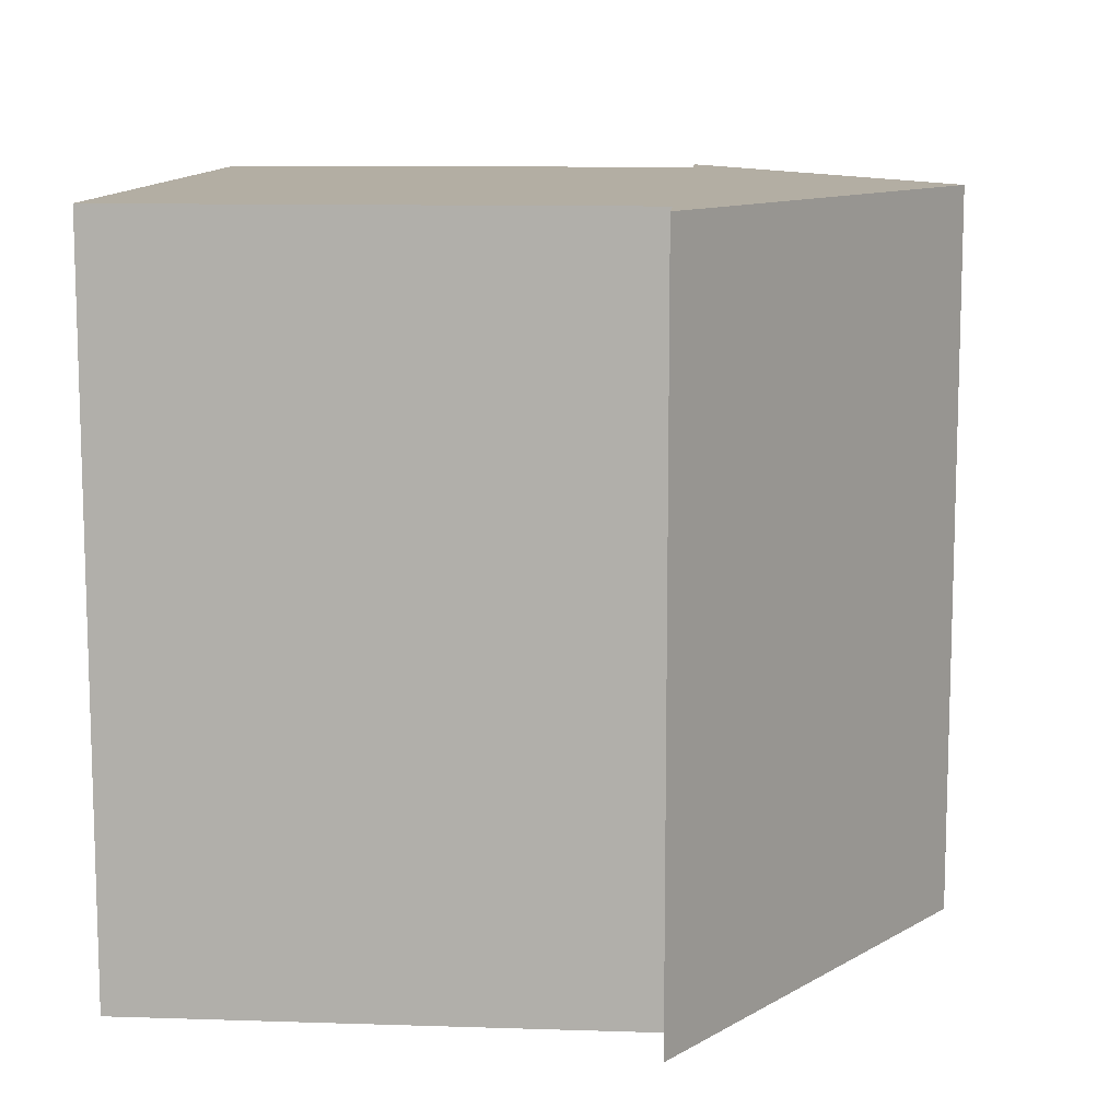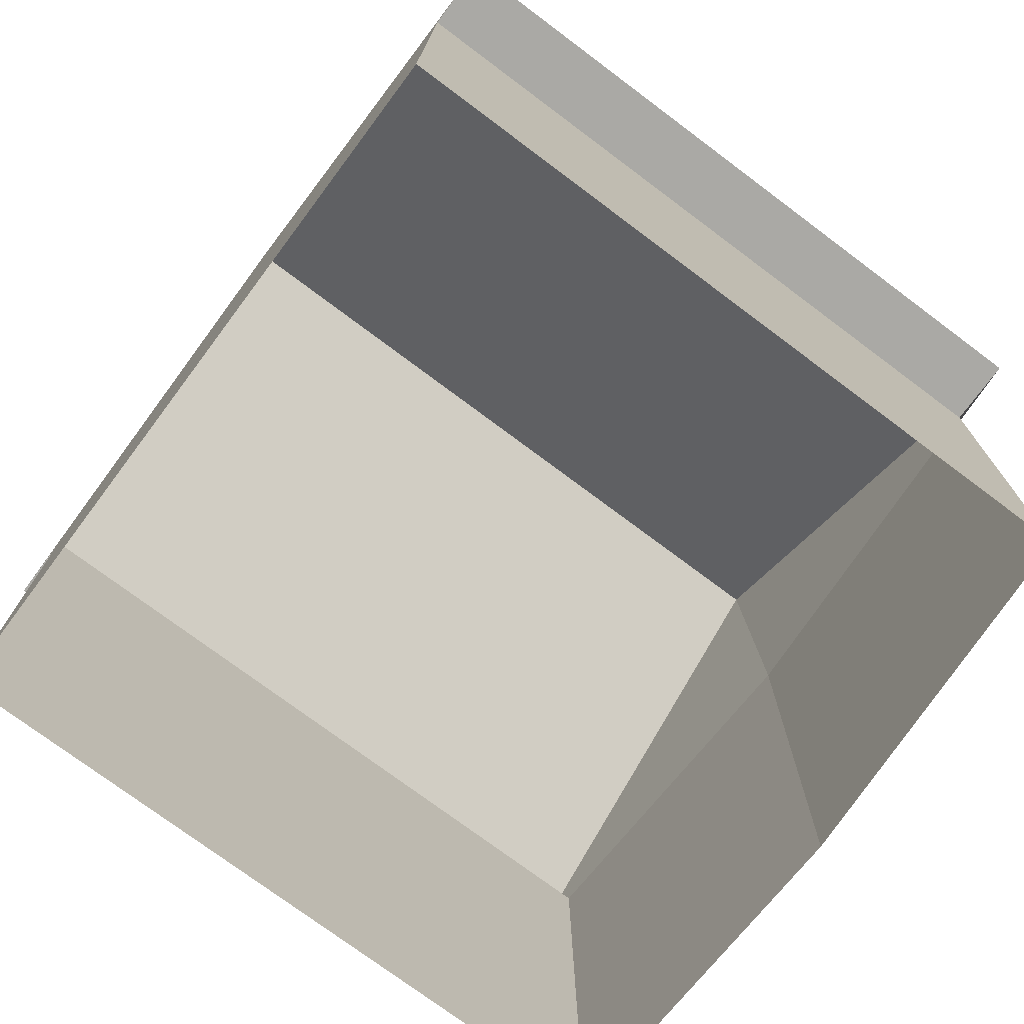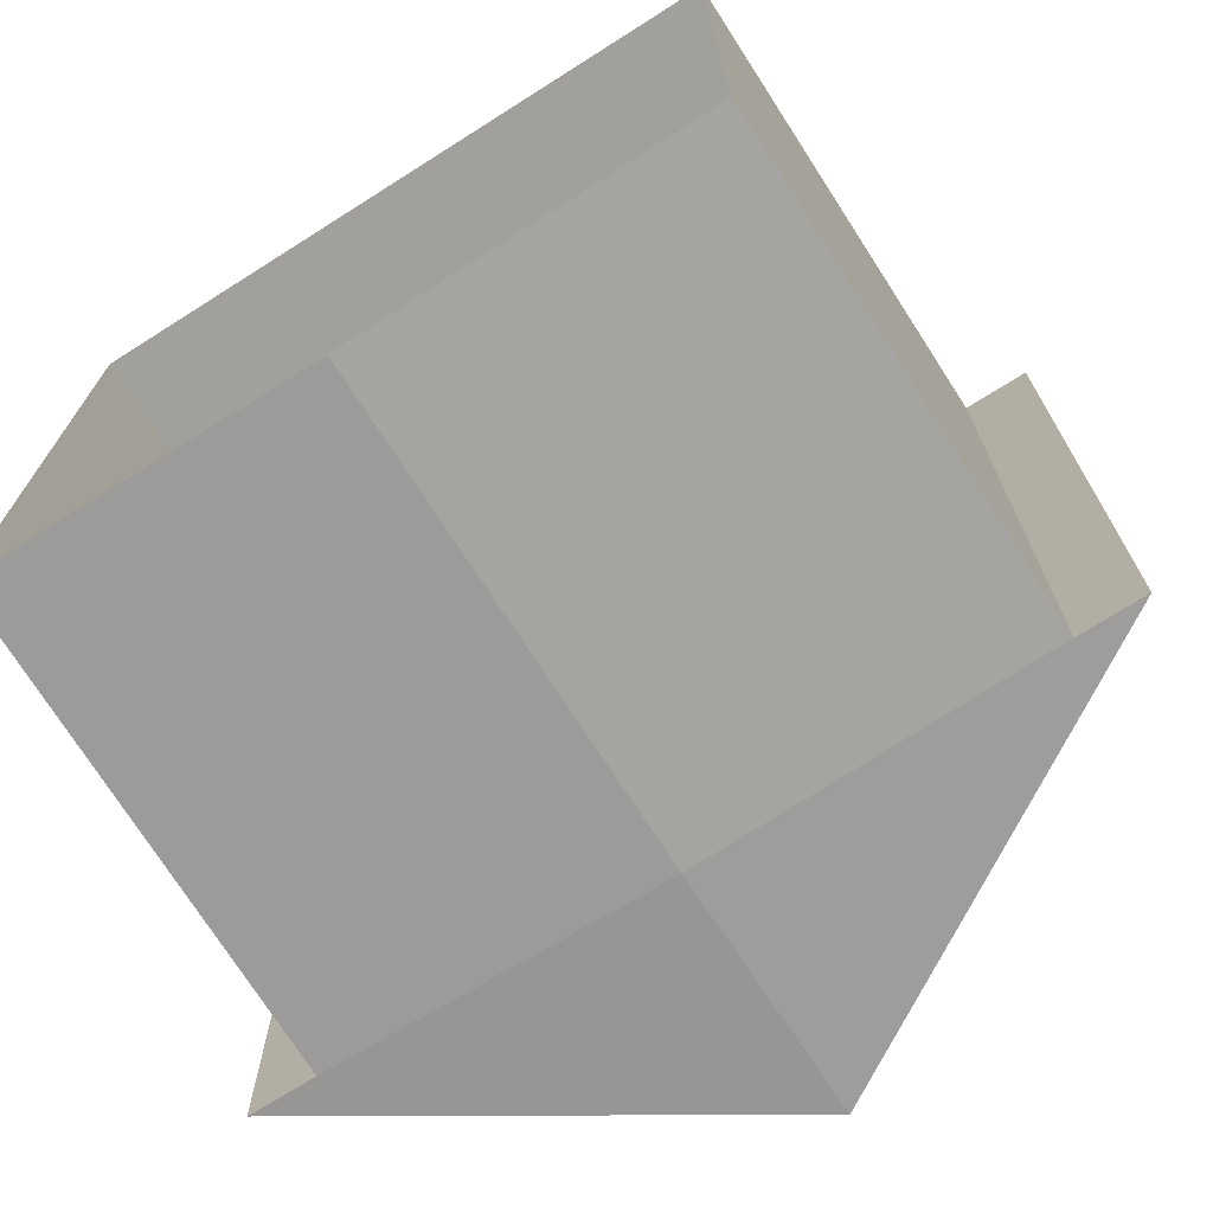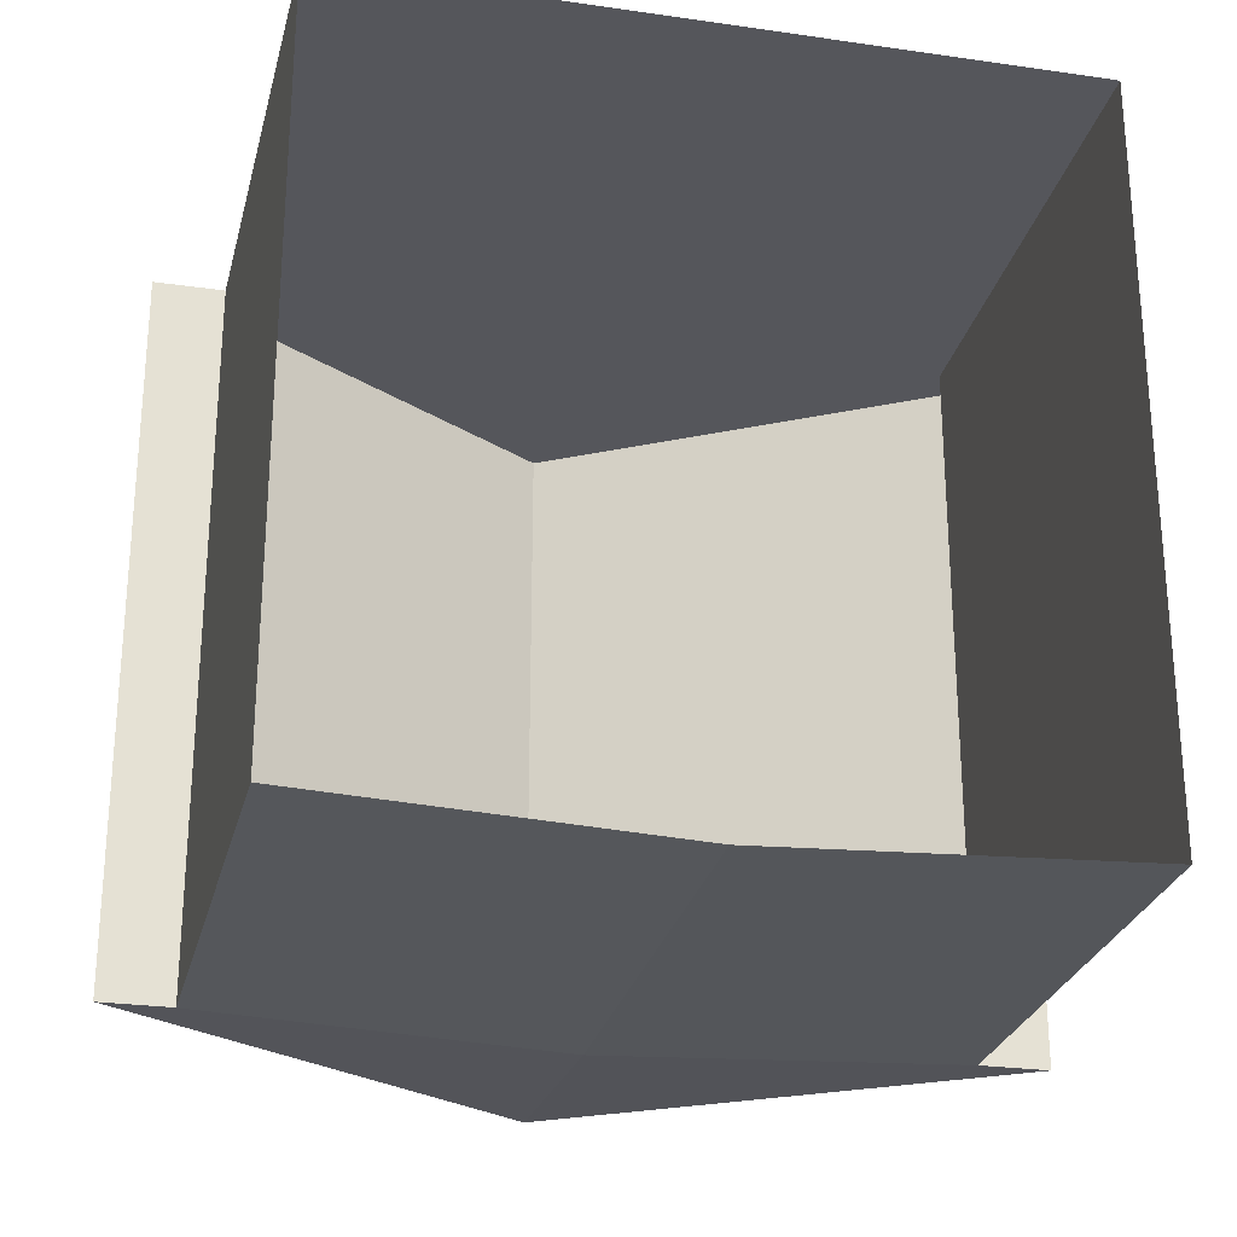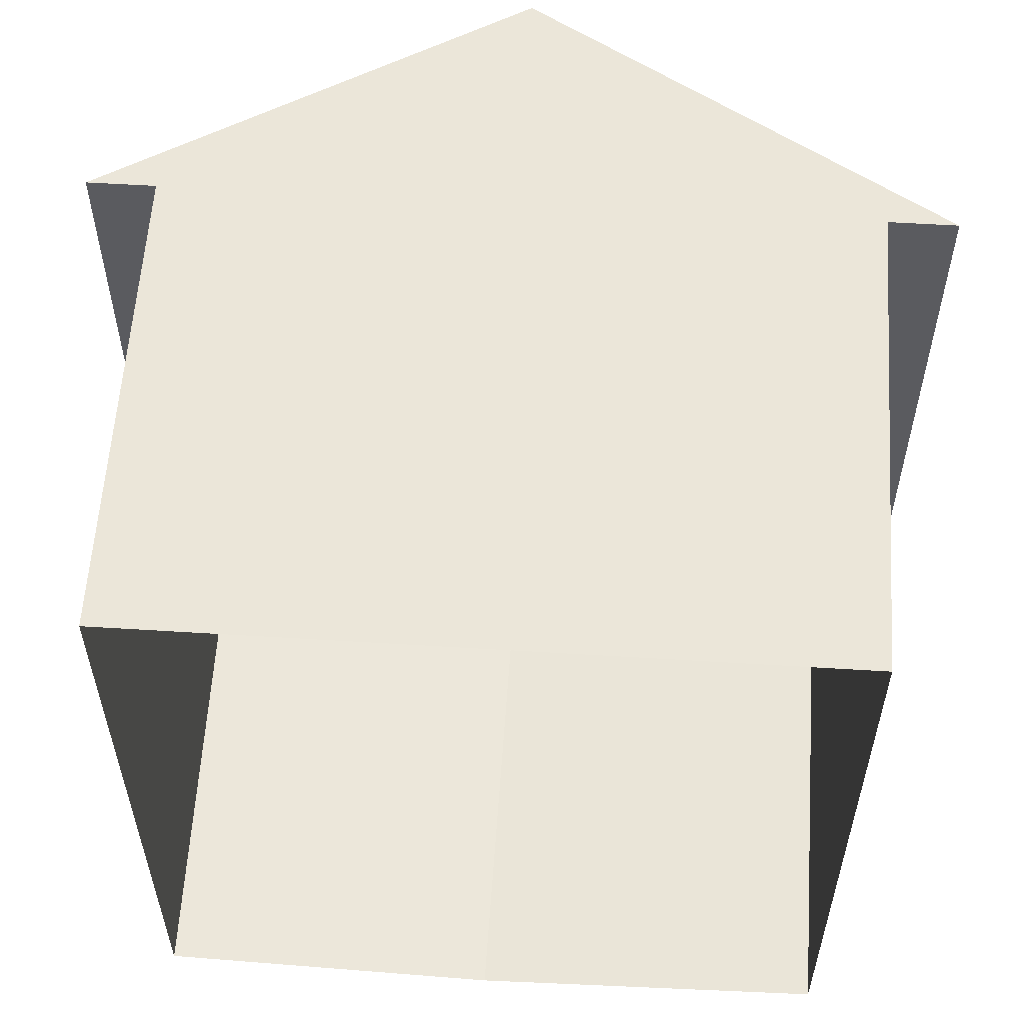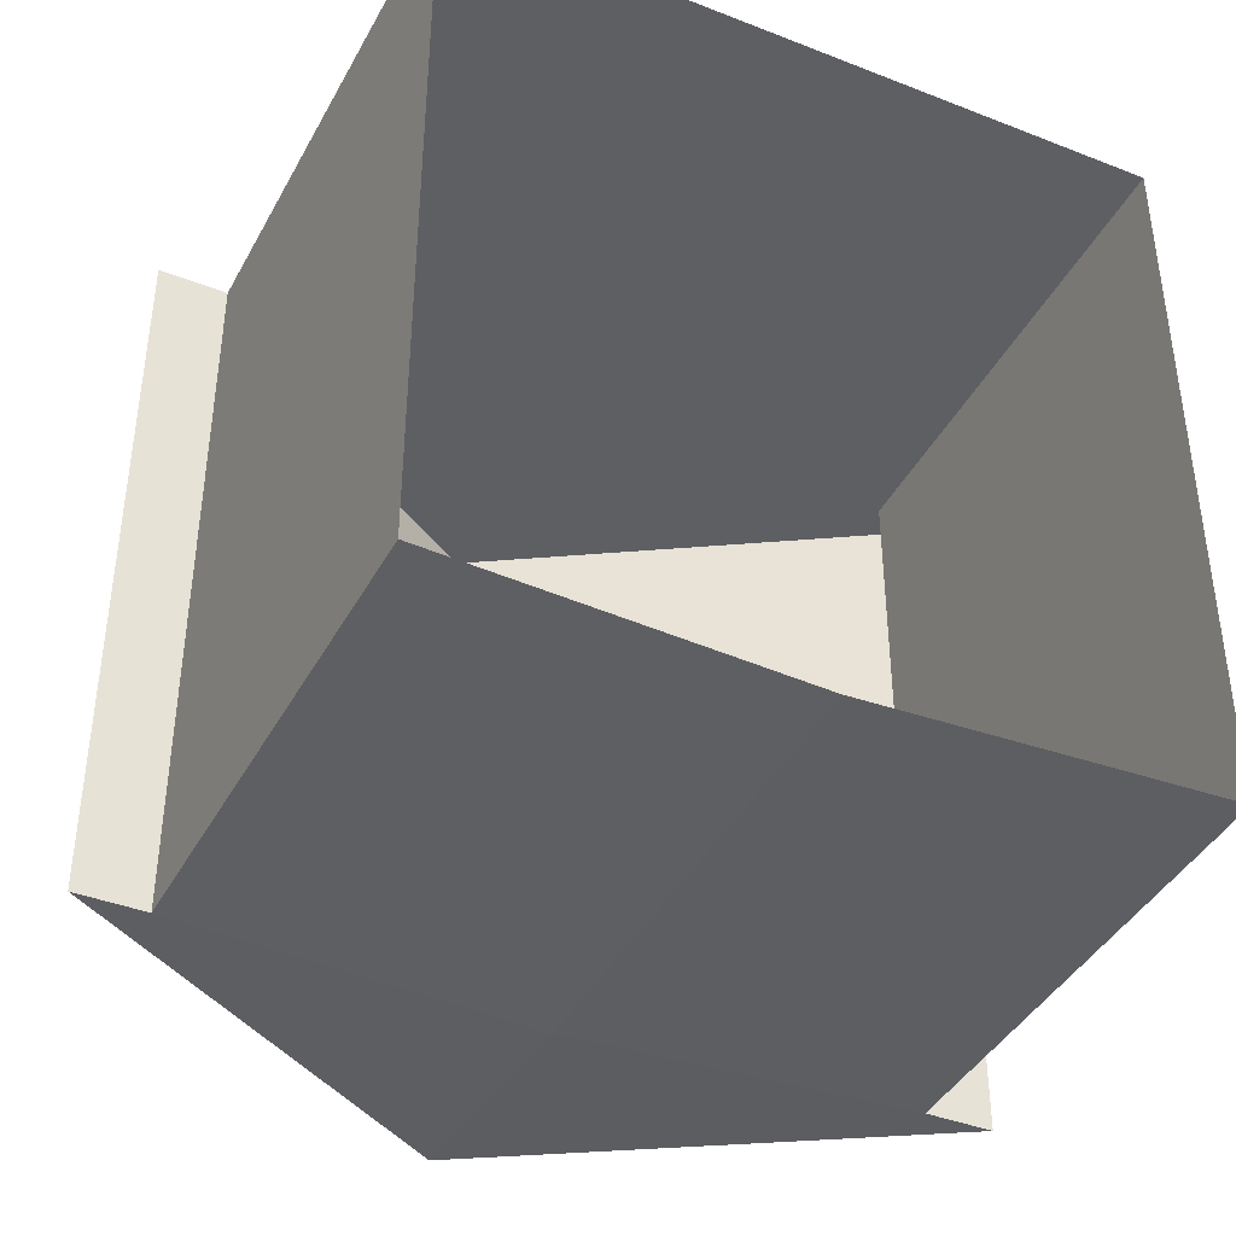
<metadata>
{"format":"obj","ext":"obj","renderer":"f3d","projection":"perspective","resolution":1024,"background":"white","views":[{"elev":10.9,"azim":94.1,"up":"+Z"},{"elev":-75.3,"azim":53.2,"up":"+Y"},{"elev":-71.6,"azim":32.3,"up":"+Z"},{"elev":-26.2,"azim":-12.9,"up":"+Z"},{"elev":56.6,"azim":3.7,"up":"+Z"},{"elev":-40.2,"azim":-25.7,"up":"+Z"}]}
</metadata>
<code>
g default
v 0.05285 3.235 2.967
v 0.05285 3.235 -2.513
v 0.04066 -2.637 -2.639
v 0.05285 1.207 -2.639
v -2.605 -2.637 -2.516
v -2.65 1.207 -2.513
v -3.181 1.207 -2.513
v 0.04066 -2.637 2.967
v 0.05285 1.207 2.967
v -3.181 1.207 2.967
v -2.605 -2.637 2.967
v -2.65 1.207 2.967
v 2.775 -2.637 -2.516
v 2.819 1.207 -2.513
v 3.351 1.207 -2.513
v 3.351 1.207 2.967
v 2.775 -2.637 2.967
v 2.819 1.207 2.967
g polySurface10
f 5 3 4 6
f 7 6 4 2
f 10 1 2 7
f 11 12 6 5
f 11 8 9 12
f 10 12 9 1
f 10 7 6 12
f 13 14 4 3
f 15 2 4 14
f 16 15 2 1
f 17 13 14 18
f 17 18 9 8
f 16 1 9 18
f 16 18 14 15

</code>
